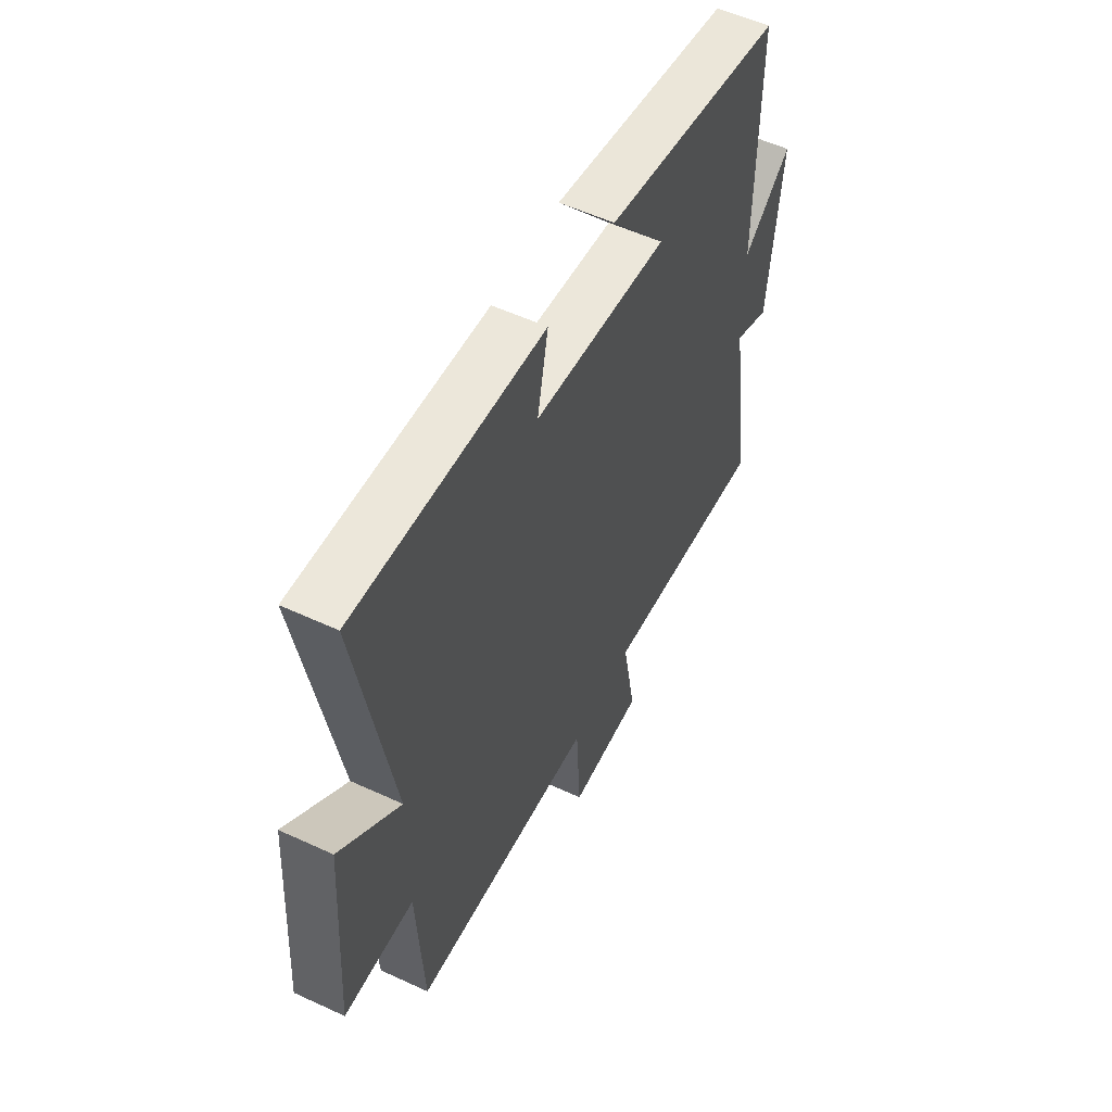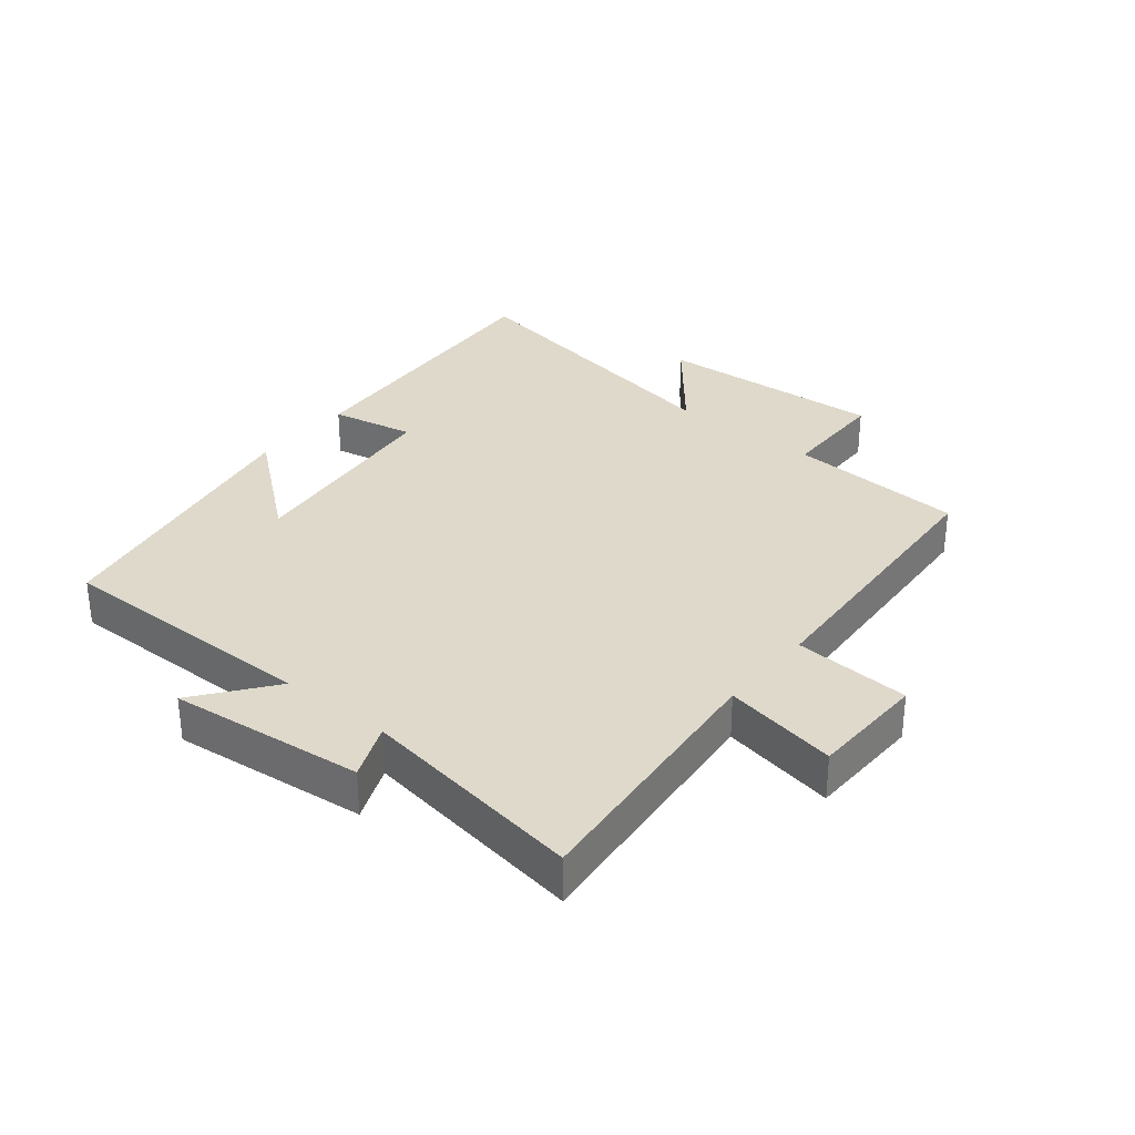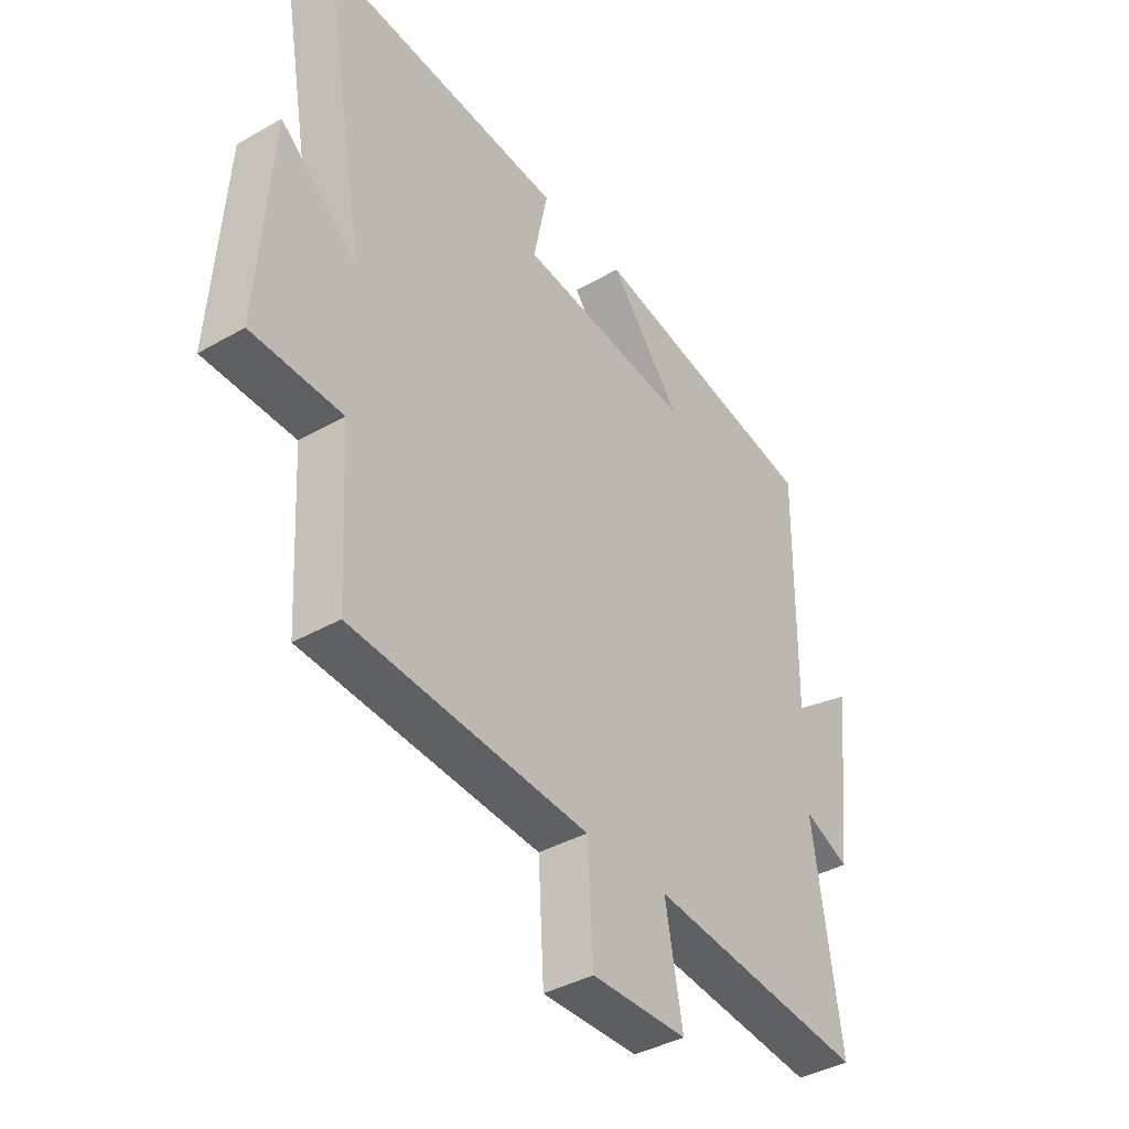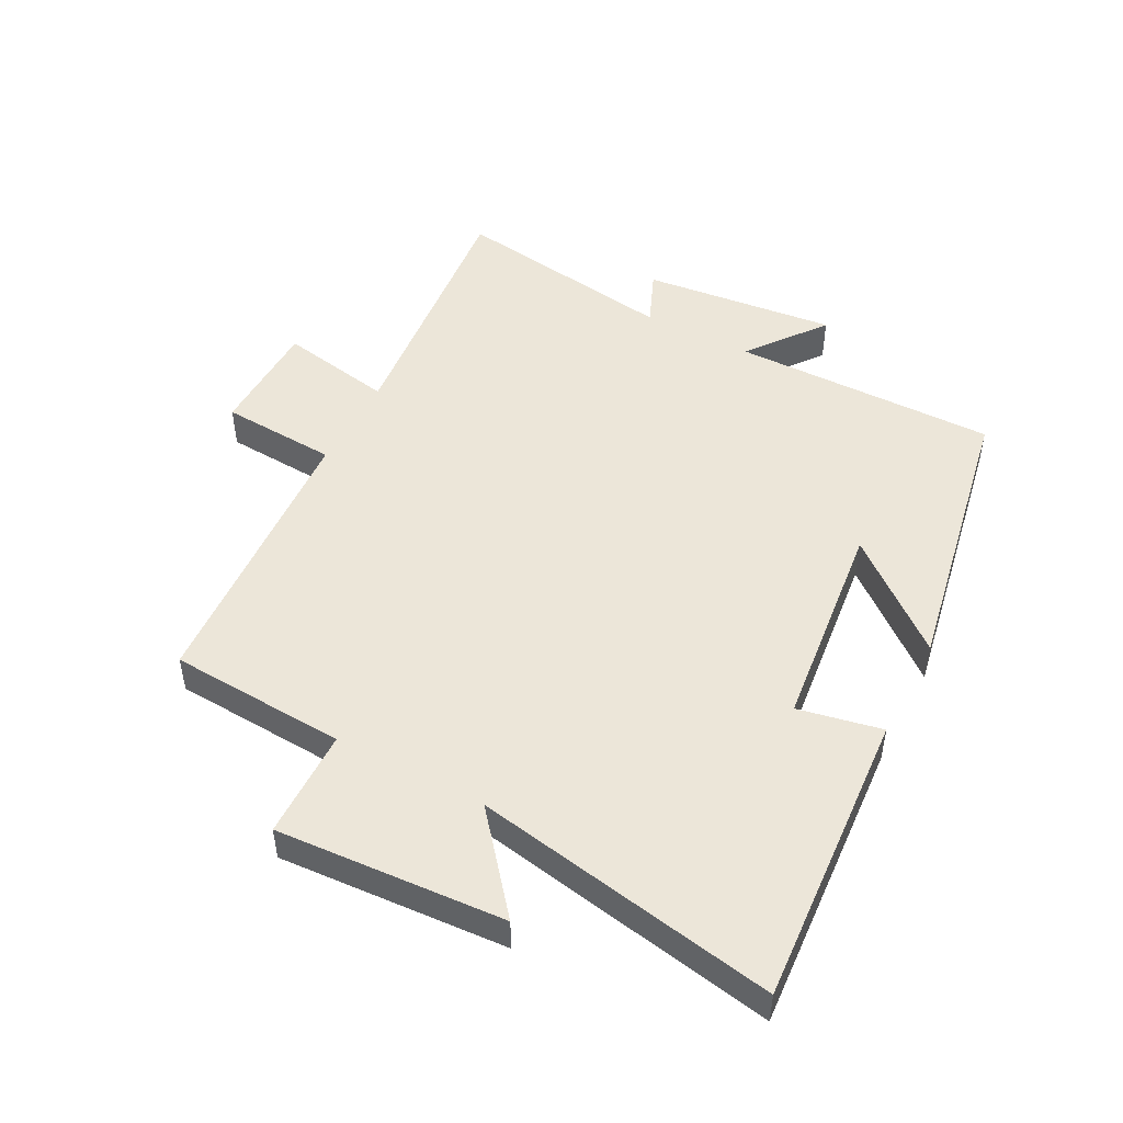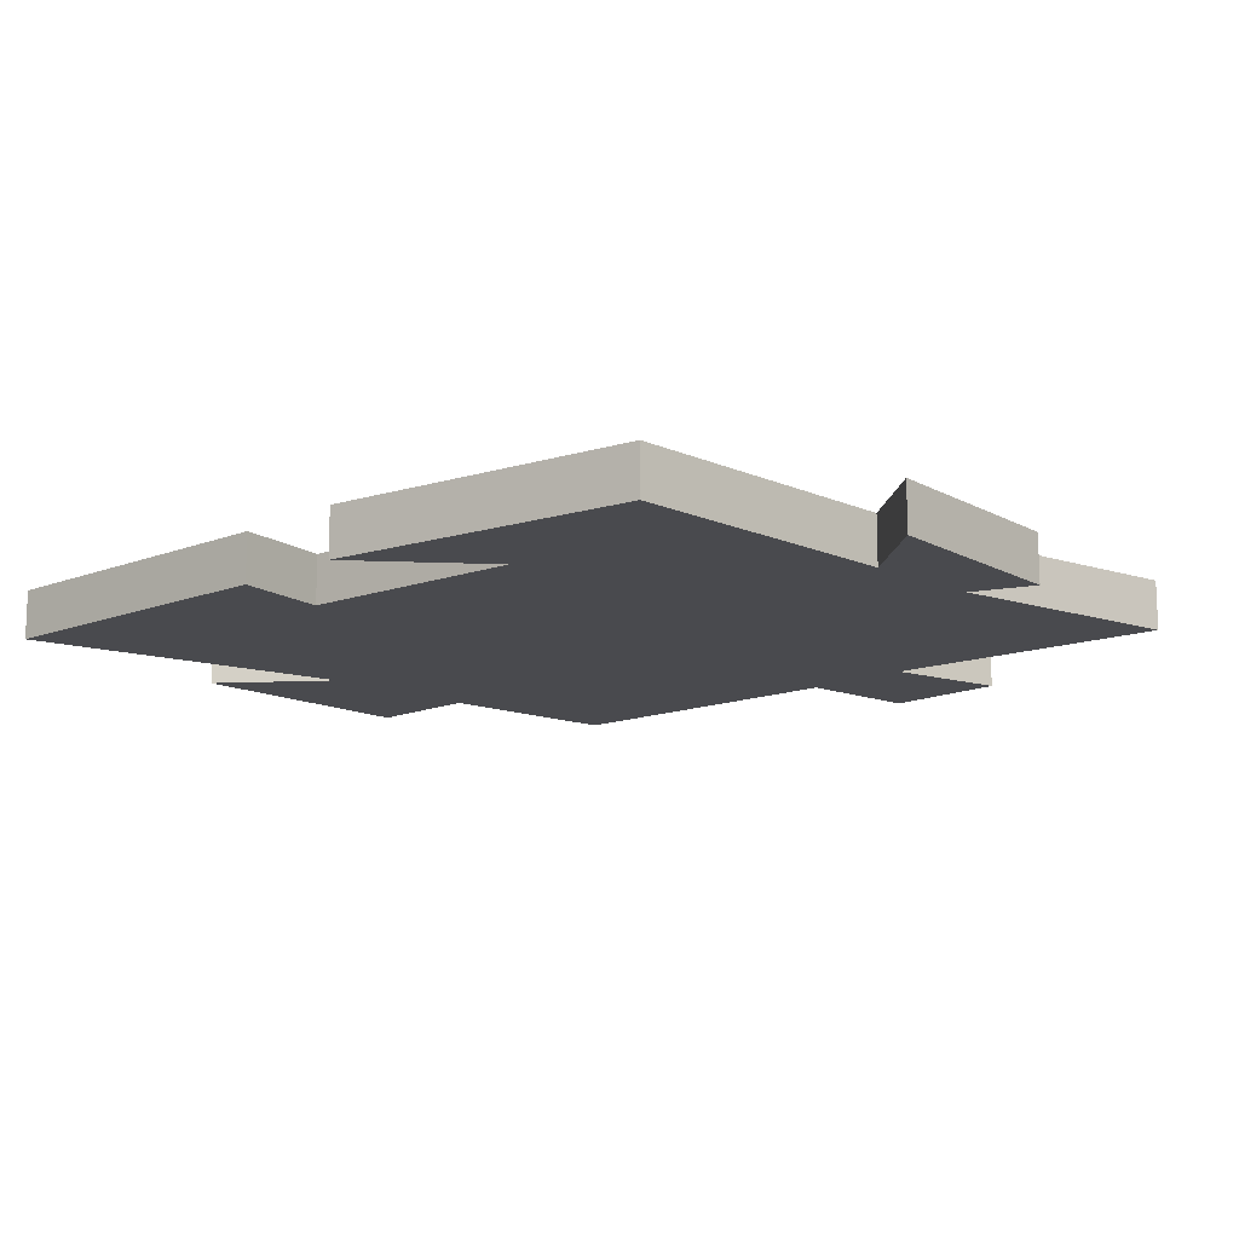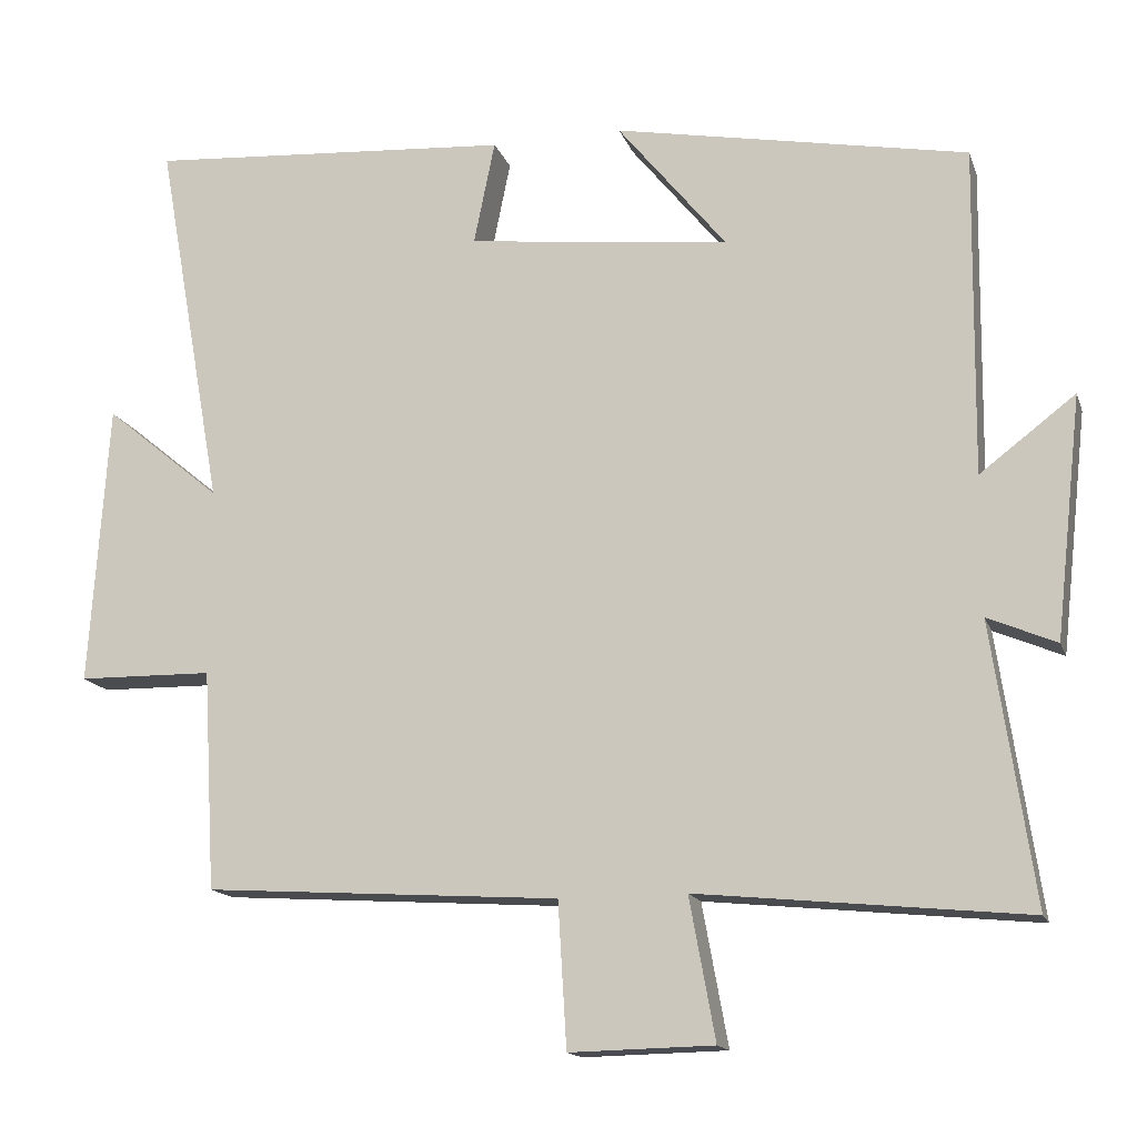
<metadata>
{"format":"obj","ext":"obj","renderer":"f3d","projection":"perspective","resolution":1024,"background":"white","views":[{"elev":54.9,"azim":-63.9,"up":"+Z"},{"elev":31.8,"azim":129.3,"up":"+Y"},{"elev":-39.1,"azim":-54.4,"up":"+Z"},{"elev":49.2,"azim":-62.2,"up":"+Y"},{"elev":-13.4,"azim":45.4,"up":"+Y"},{"elev":-15.1,"azim":15.7,"up":"+Z"}]}
</metadata>
<code>
v -0.484 0.07 -0.471
v -0.5 0.07 -0.19
v -0.673 0.07 -0.187
v -0.649 0.07 0.175
v -0.5 0.07 0.052
v -0.586 0.07 0.533
v -0.117 0.07 0.5
v -0.144 0.07 0.367
v 0.192 0.07 0.329
v 0.053 0.07 0.5
v 0.505 0.07 0.415
v 0.5 0.07 -0.006
v 0.622 0.07 0.087
v 0.588 0.07 -0.221
v 0.5 0.07 -0.184
v 0.553 0.07 -0.542
v 0.133 0.07 -0.5
v 0.166 0.07 -0.681
v -0.018 0.07 -0.685
v -0.029 0.07 -0.5
v -0.484 0 -0.471
v -0.5 0 -0.19
v -0.673 0 -0.187
v -0.649 0 0.175
v -0.5 0 0.052
v -0.586 0 0.533
v -0.117 0 0.5
v -0.144 0 0.367
v 0.192 0 0.329
v 0.053 0 0.5
v 0.505 0 0.415
v 0.5 0 -0.006
v 0.622 0 0.087
v 0.588 0 -0.221
v 0.5 0 -0.184
v 0.553 0 -0.542
v 0.133 0 -0.5
v 0.166 0 -0.681
v -0.018 0 -0.685
v -0.029 0 -0.5
f 17 18 19 20
f 17 20 1 2
f 15 16 17 2
f 12 13 14 15
f 12 15 2 3
f 9 10 11 12
f 8 9 12 3
f 5 6 7 8
f 5 8 3
f 3 4 5
f 40 39 38 37
f 22 21 40 37
f 22 37 36 35
f 35 34 33 32
f 23 22 35 32
f 32 31 30 29
f 23 32 29 28
f 28 27 26 25
f 23 28 25
f 25 24 23
f 1 21 22 2
f 2 22 23 3
f 3 23 24 4
f 4 24 25 5
f 5 25 26 6
f 6 26 27 7
f 7 27 28 8
f 8 28 29 9
f 9 29 30 10
f 10 30 31 11
f 11 31 32 12
f 12 32 33 13
f 13 33 34 14
f 14 34 35 15
f 15 35 36 16
f 16 36 37 17
f 17 37 38 18
f 18 38 39 19
f 19 39 40 20
f 20 40 21 1

</code>
